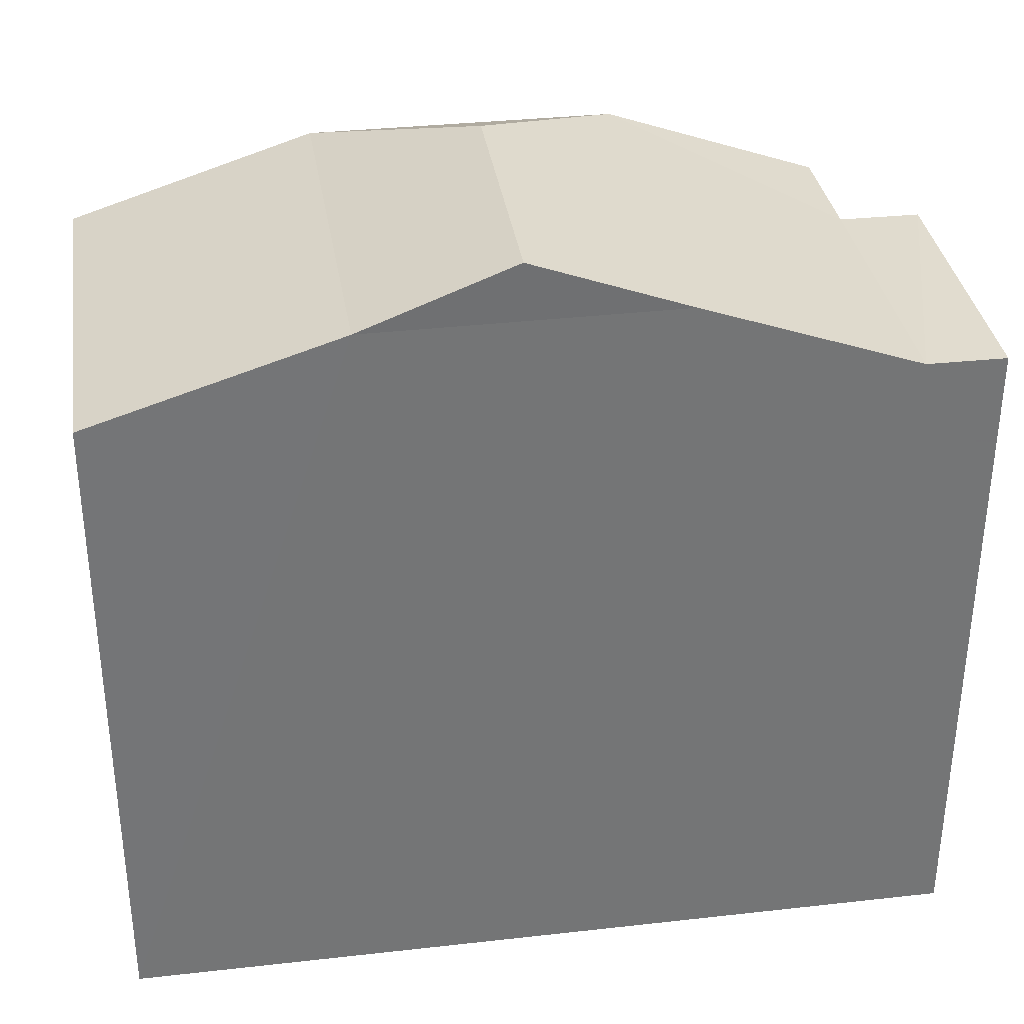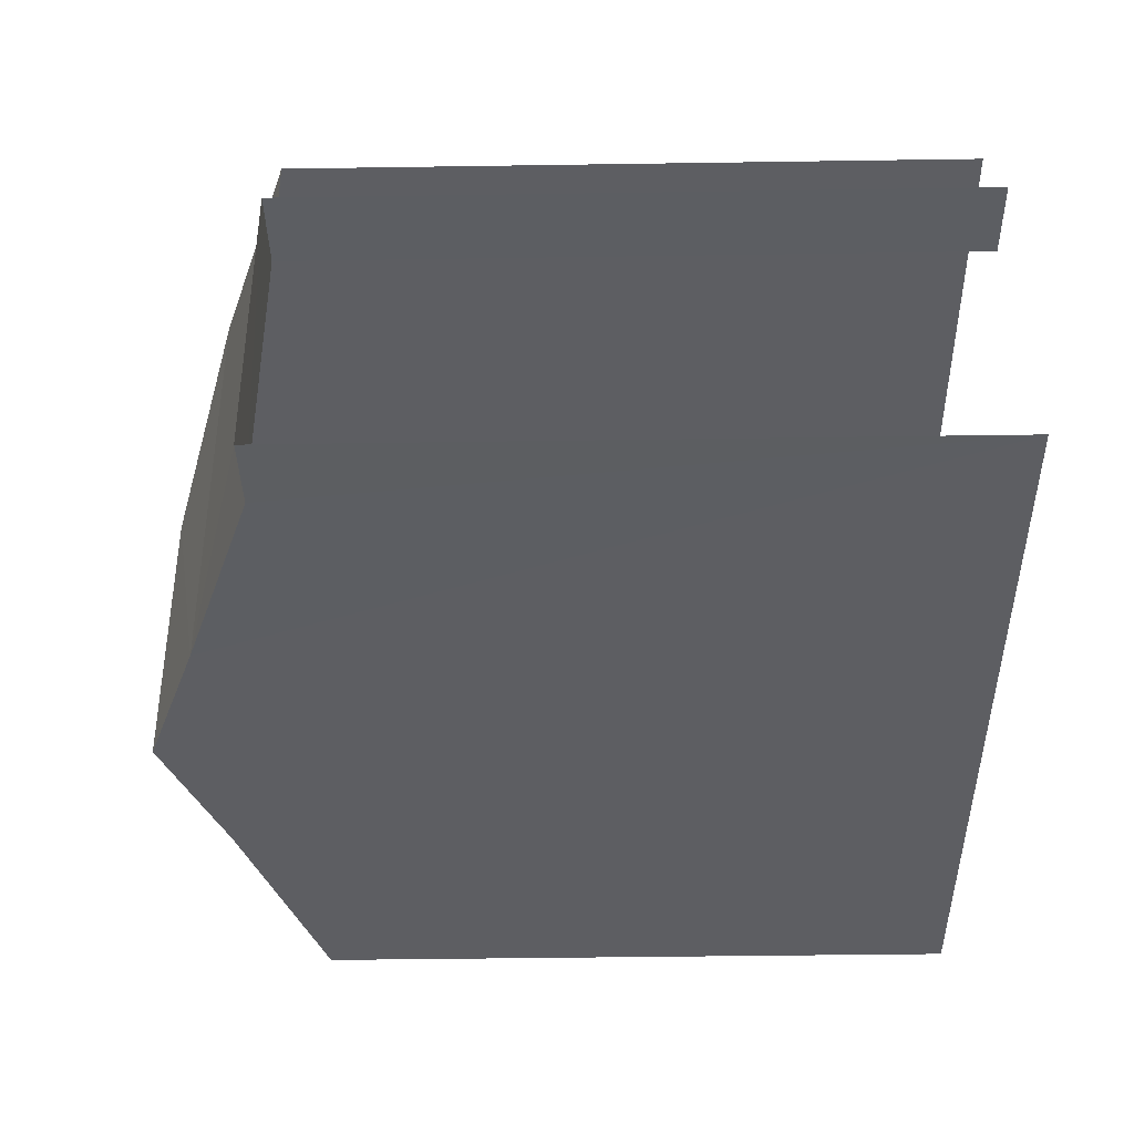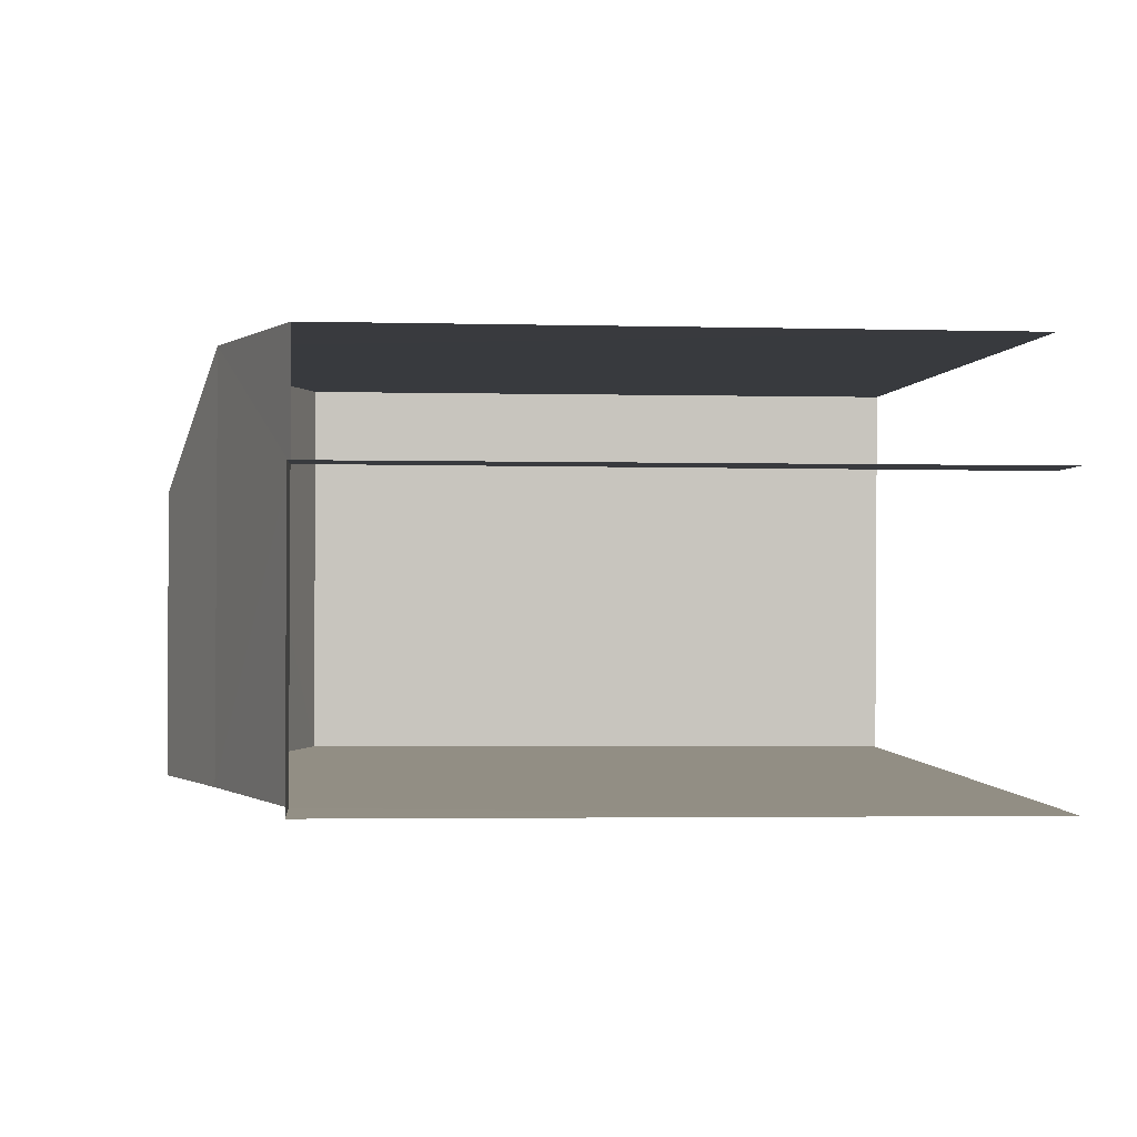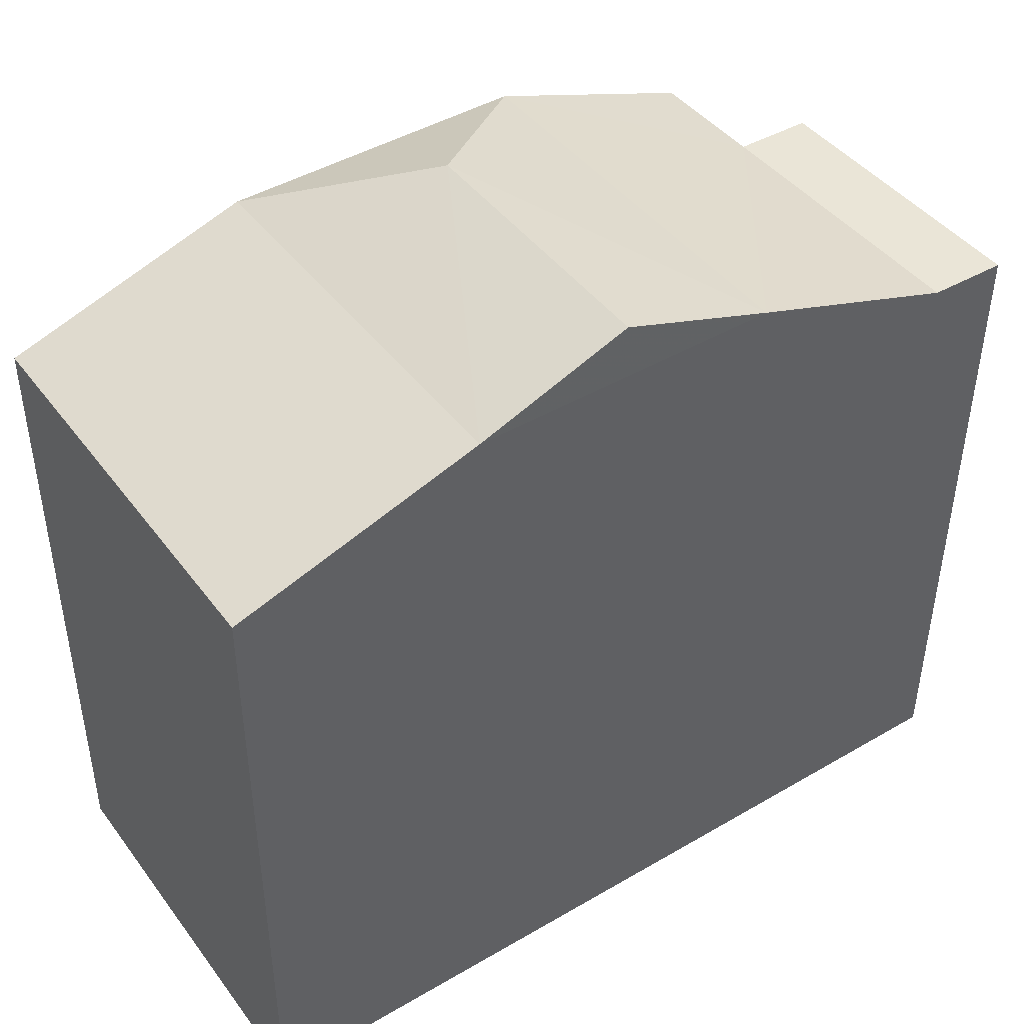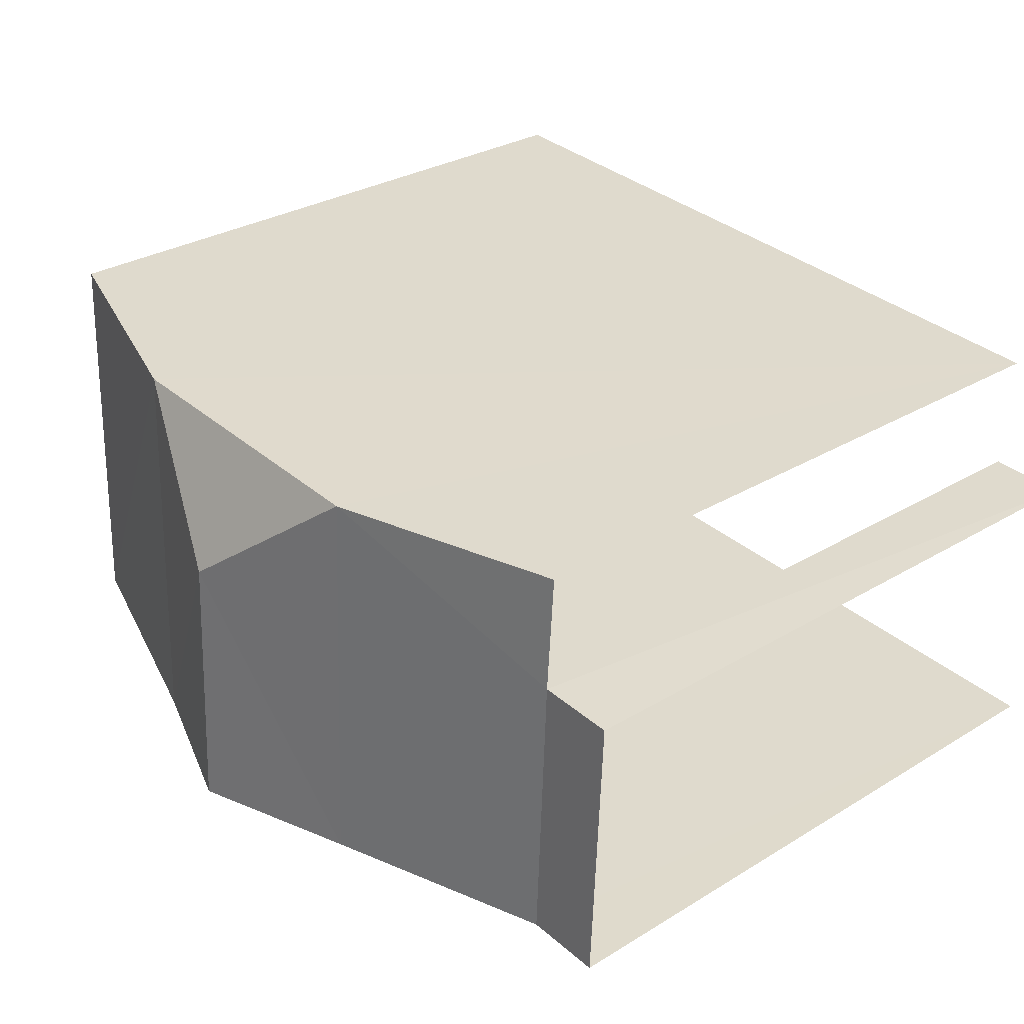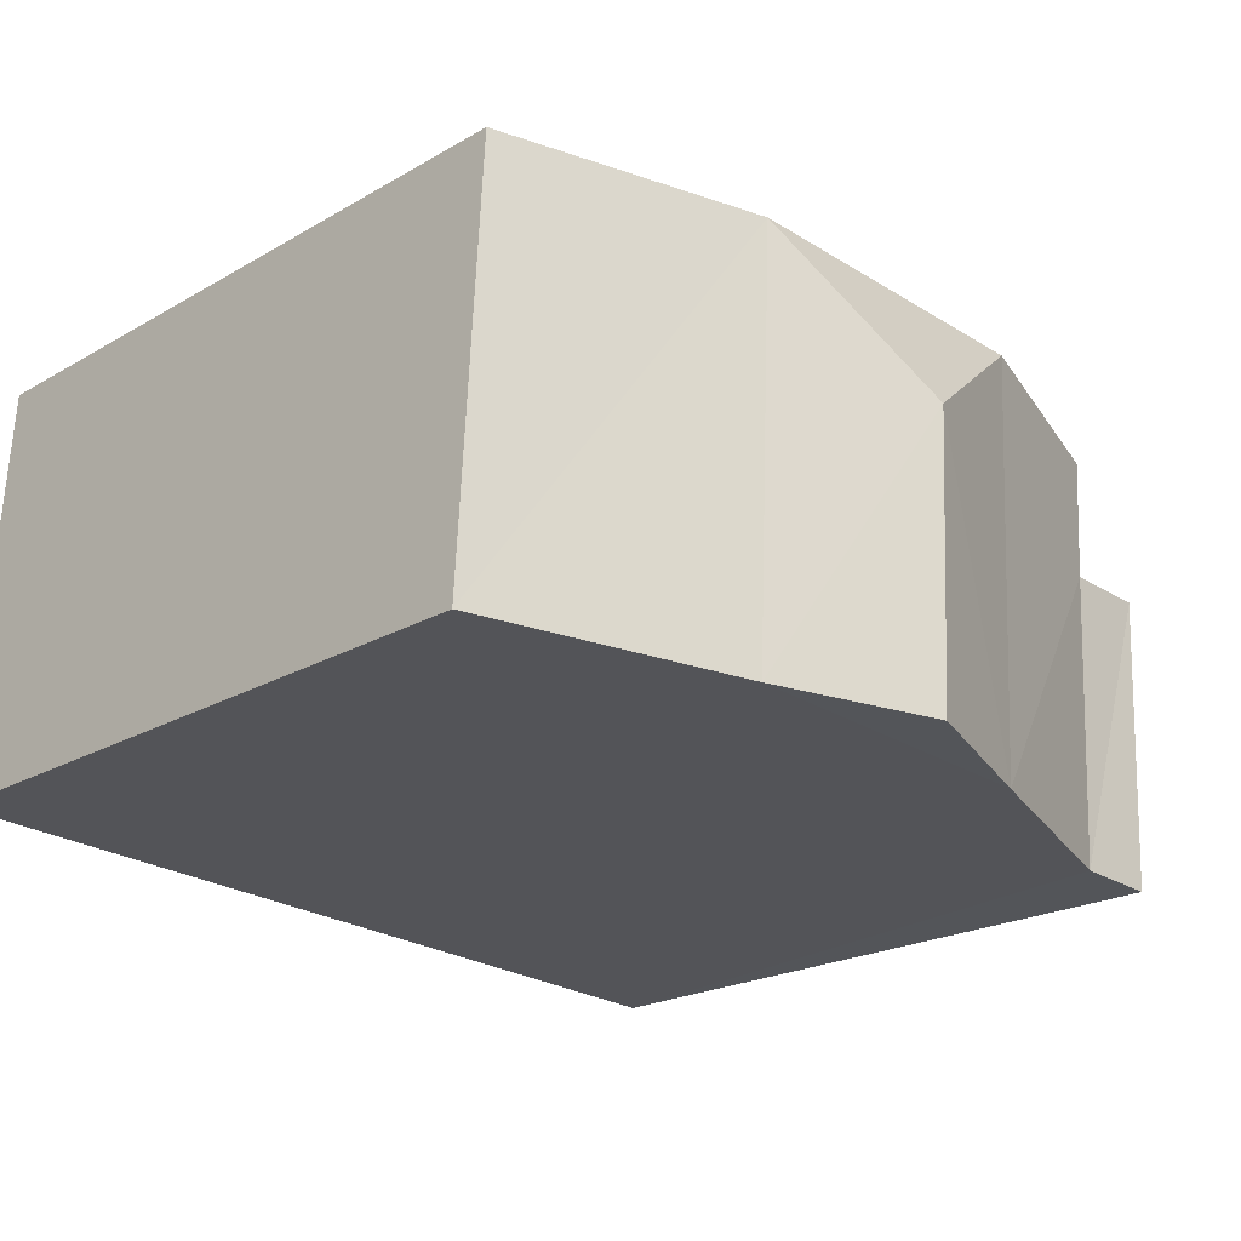
<metadata>
{"format":"obj","ext":"obj","renderer":"f3d","projection":"perspective","resolution":1024,"background":"white","views":[{"elev":34.1,"azim":-11.7,"up":"+Z"},{"elev":-41.4,"azim":91.0,"up":"+Y"},{"elev":-3.2,"azim":85.6,"up":"+Y"},{"elev":44.1,"azim":-37.4,"up":"+Z"},{"elev":30.3,"azim":48.9,"up":"+Y"},{"elev":-21.5,"azim":-44.7,"up":"+Y"}]}
</metadata>
<code>
v -3.738e+05 -1.054e+05 20.2
v -3.738e+05 -1.054e+05 20.2
v -3.738e+05 -1.054e+05 20.2
v -3.738e+05 -1.054e+05 20.2
v -3.738e+05 -1.054e+05 20.2
v -3.738e+05 -1.054e+05 20.2
v -3.738e+05 -1.054e+05 28.23
v -3.738e+05 -1.054e+05 27.4
v -3.738e+05 -1.054e+05 28.23
v -3.738e+05 -1.054e+05 27.4
v -3.738e+05 -1.054e+05 28.86
v -3.738e+05 -1.054e+05 28.86
v -3.738e+05 -1.054e+05 28.23
v -3.738e+05 -1.054e+05 28.23
v -3.738e+05 -1.054e+05 27.4
v -3.738e+05 -1.054e+05 27.4
v -3.738e+05 -1.054e+05 27.4
v -3.738e+05 -1.054e+05 27.4
v -3.738e+05 -1.054e+05 27.4
f 1 2 3
f 3 2 4
f 4 2 5
f 2 6 5
f 18 1 19
f 18 2 1
f 16 5 6
f 17 16 6
f 7 8 9
f 7 10 8
f 11 9 12
f 11 7 9
f 13 14 11
f 12 13 11
f 11 14 7
f 15 16 17
f 18 15 17
f 19 14 18
f 18 13 15
f 18 14 13
f 19 1 14
f 1 3 7
f 14 1 7
f 3 10 7
f 6 18 17
f 6 2 18
f 13 12 9
f 5 16 15
f 8 4 9
f 5 15 13
f 4 5 13
f 9 4 13
f 8 3 4
f 8 10 3

</code>
